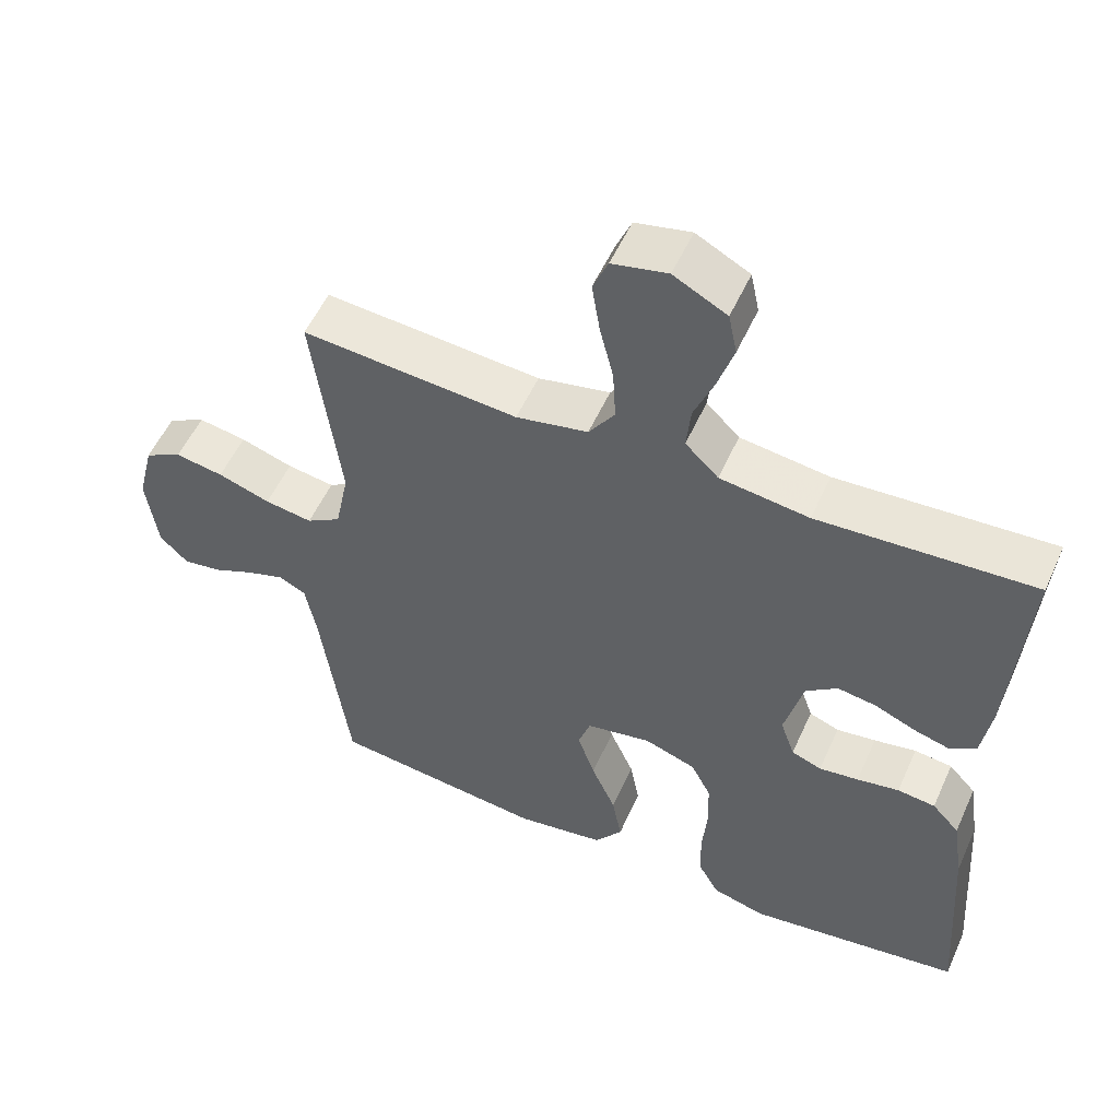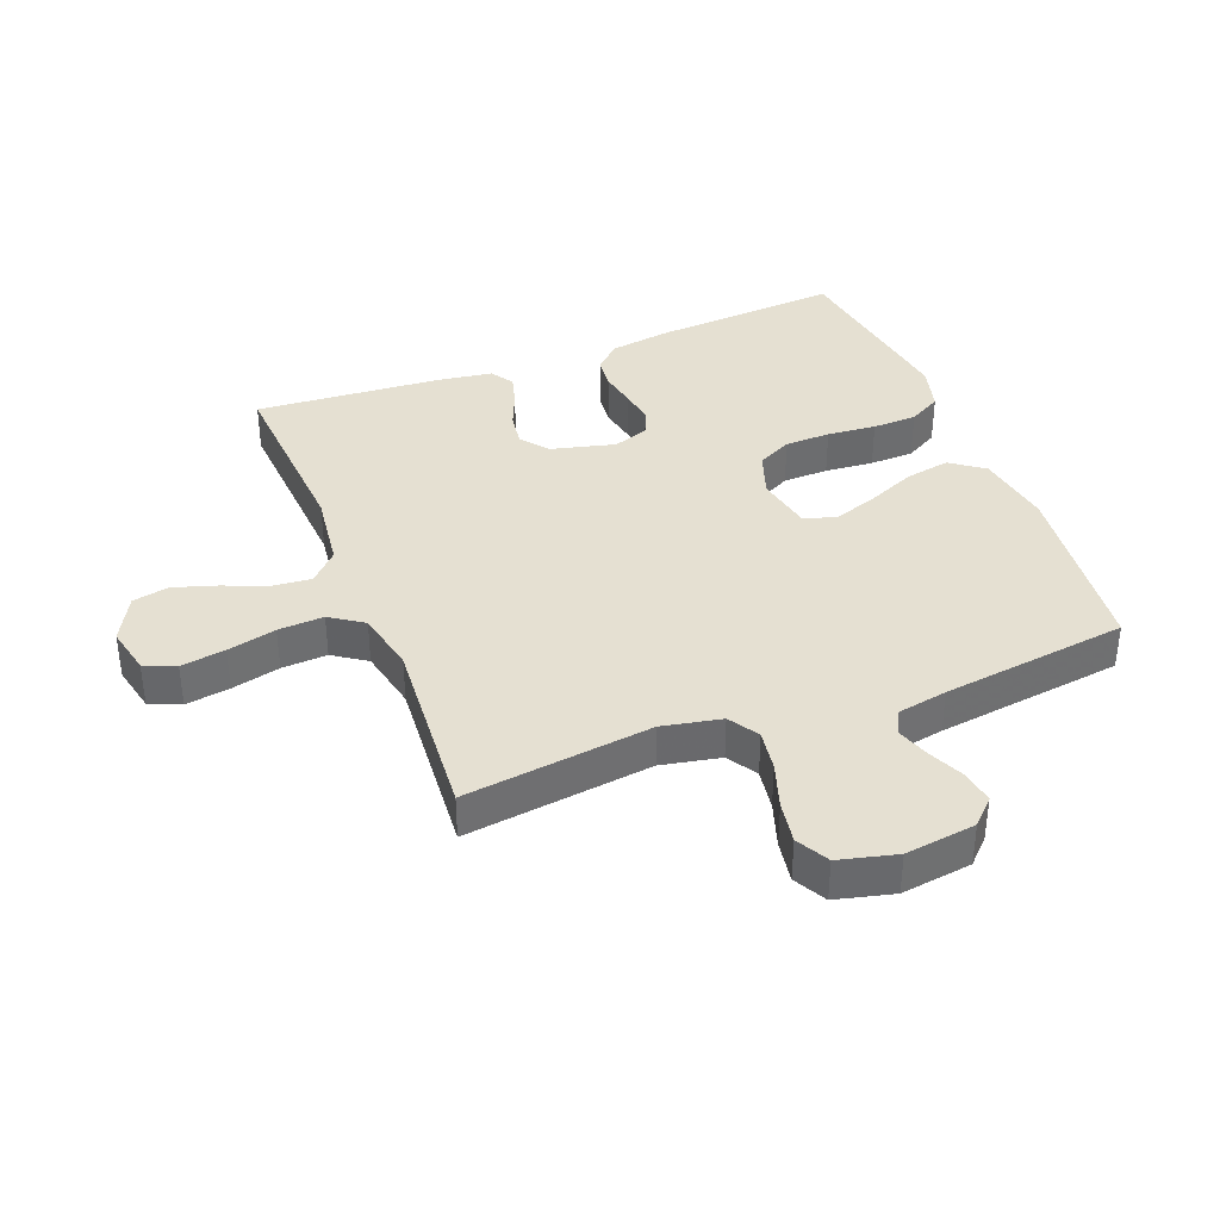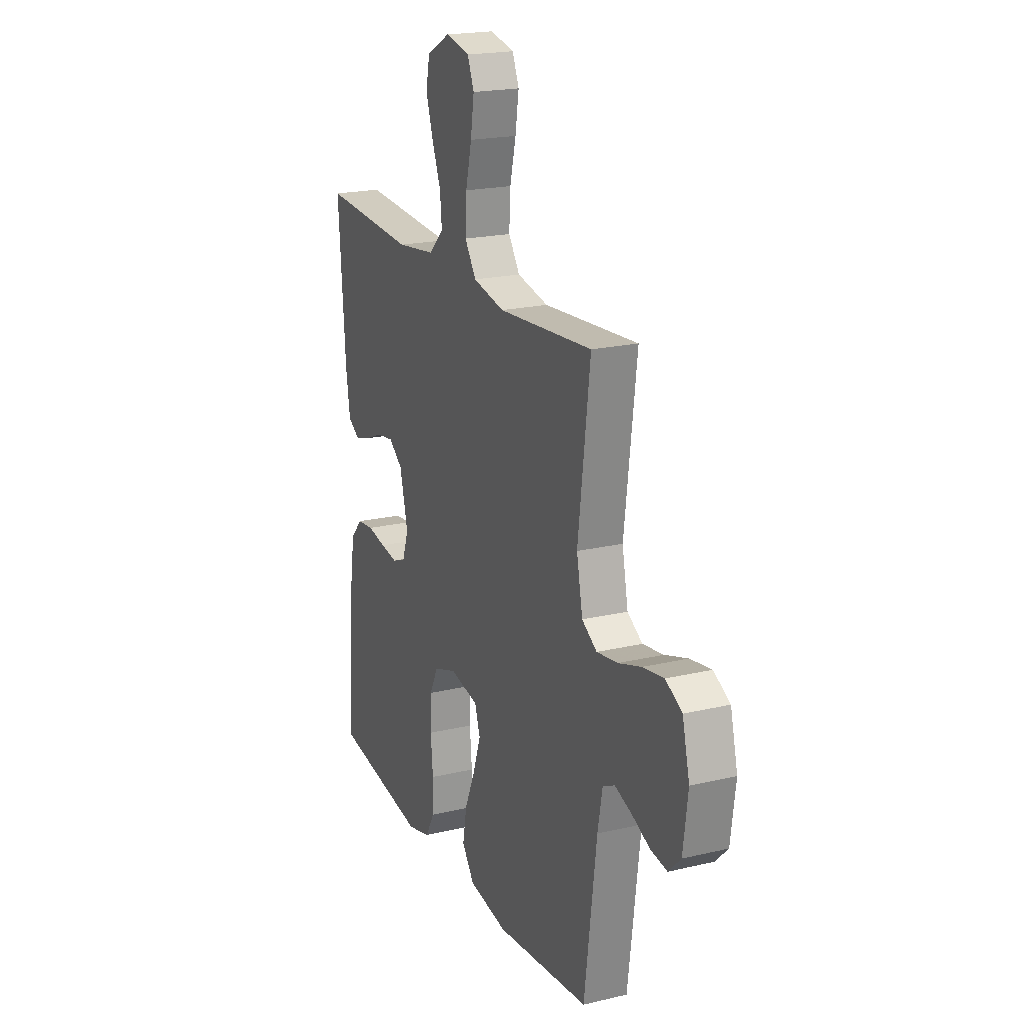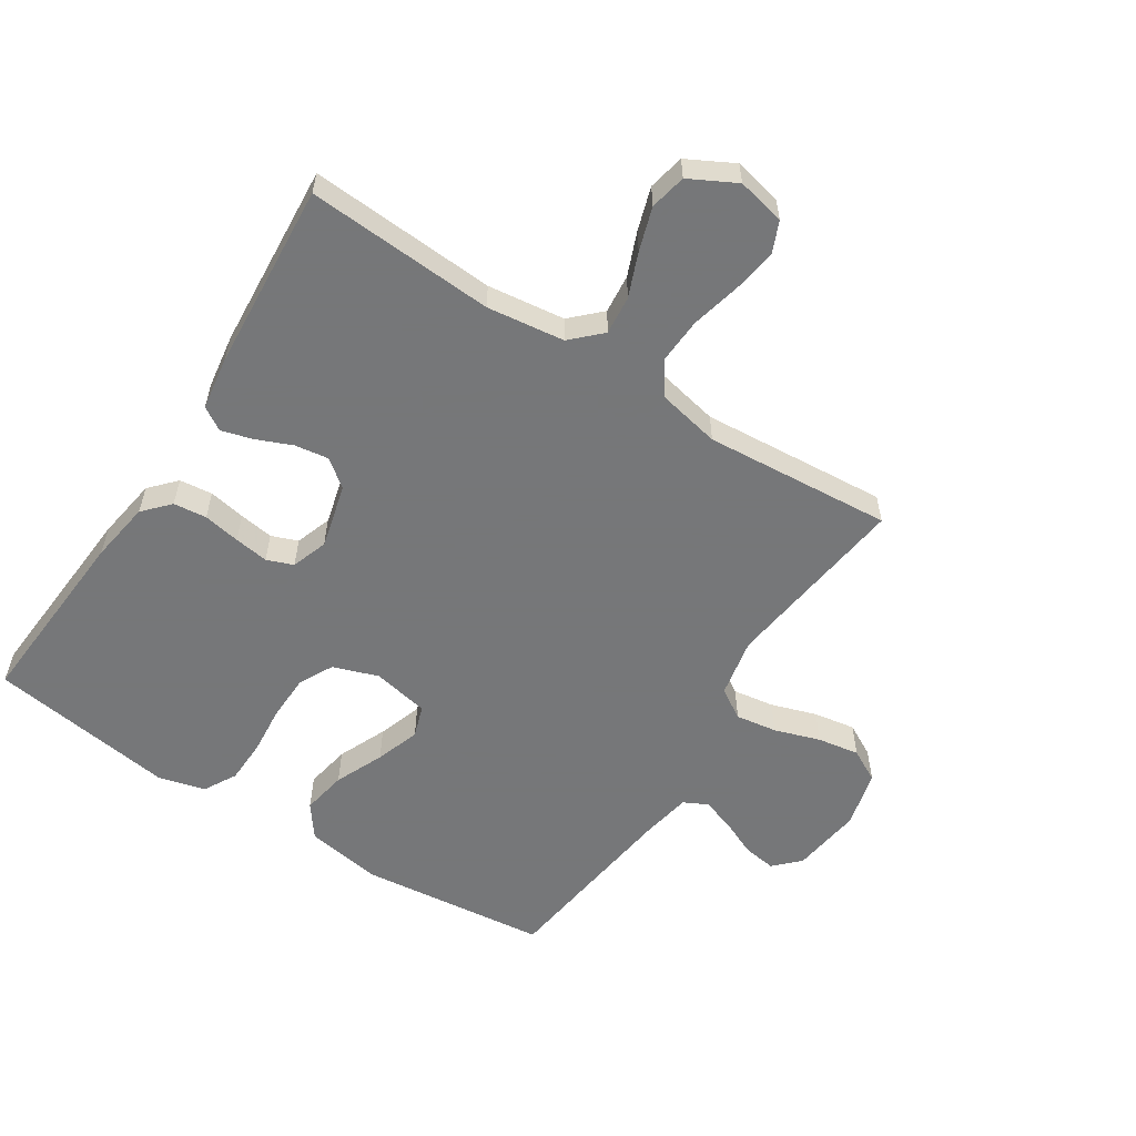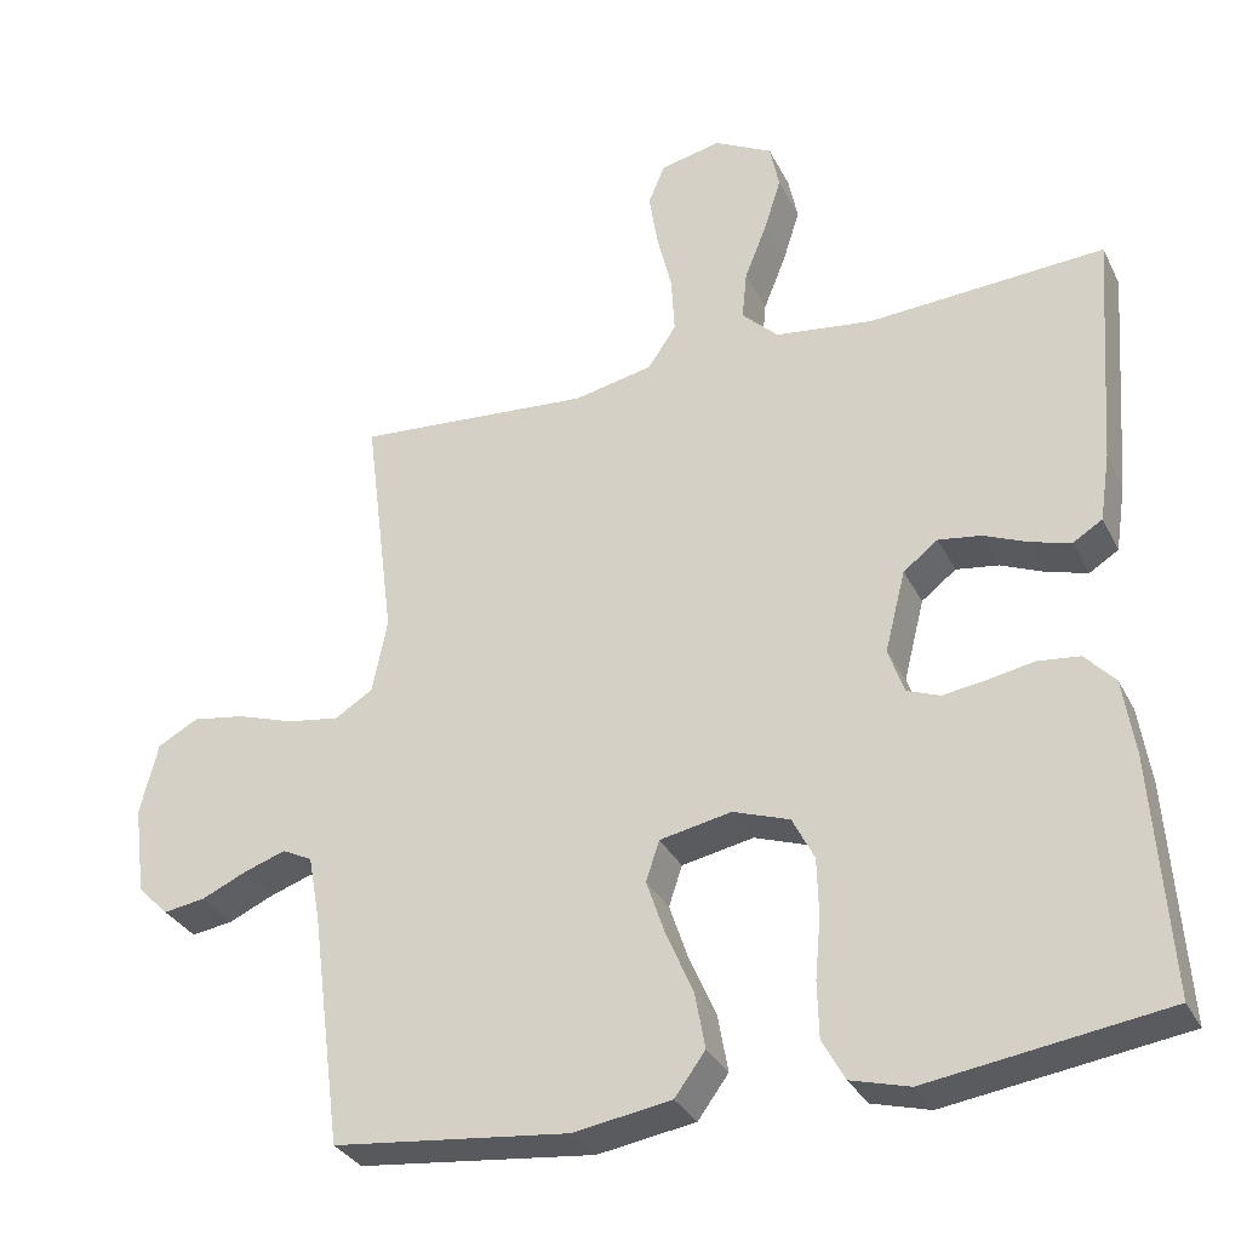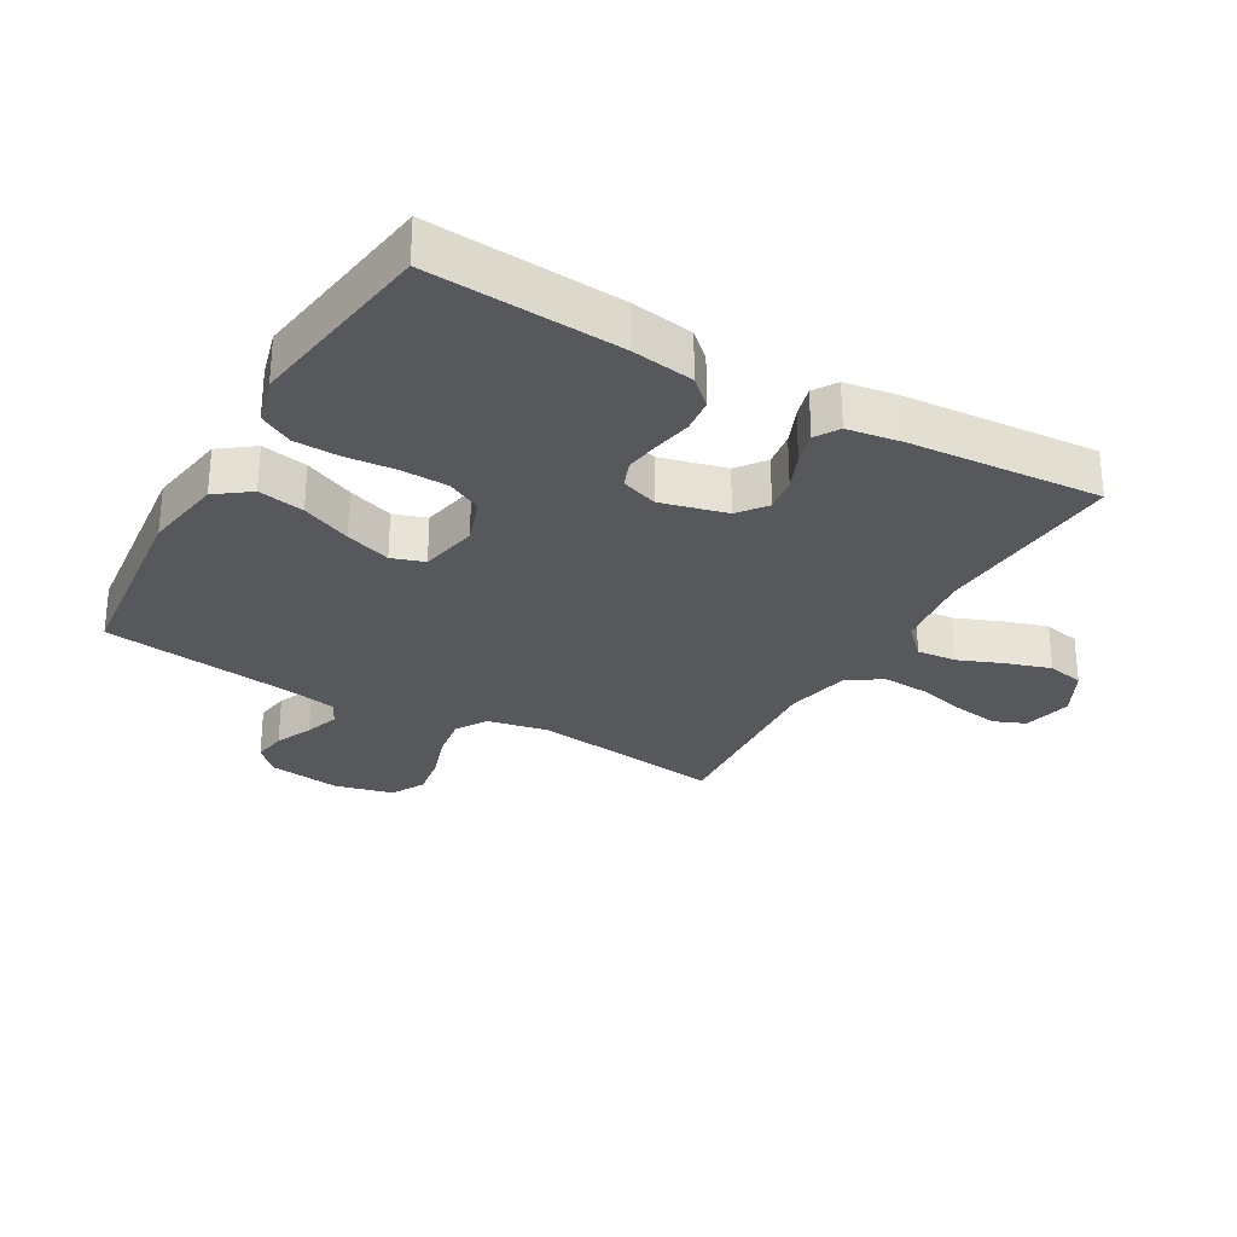
<metadata>
{"format":"obj","ext":"obj","renderer":"f3d","projection":"perspective","resolution":1024,"background":"white","views":[{"elev":54.3,"azim":-156.0,"up":"+Z"},{"elev":37.6,"azim":68.7,"up":"+Y"},{"elev":20.3,"azim":66.6,"up":"+Z"},{"elev":-57.1,"azim":-32.8,"up":"+Y"},{"elev":-31.8,"azim":-156.8,"up":"+Z"},{"elev":-28.8,"azim":-119.9,"up":"+Y"}]}
</metadata>
<code>
v 0.5 0.07 0.5
v 0.462 0.07 0.2
v 0.481 0.07 0.105
v 0.529 0.07 0.075
v 0.595 0.07 0.085
v 0.668 0.07 0.109
v 0.735 0.07 0.12
v 0.787 0.07 0.092
v 0.81 0.07 0
v 0.795 0.07 -0.113
v 0.756 0.07 -0.152
v 0.703 0.07 -0.144
v 0.645 0.07 -0.118
v 0.592 0.07 -0.1
v 0.554 0.07 -0.119
v 0.539 0.07 -0.2
v 0.5 0.07 -0.5
v 0.2 0.07 -0.533
v 0.076 0.07 -0.513
v 0.037 0.07 -0.46
v 0.05 0.07 -0.388
v 0.084 0.07 -0.31
v 0.108 0.07 -0.239
v 0.091 0.07 -0.188
v 0 0.07 -0.17
v -0.072 0.07 -0.195
v -0.1 0.07 -0.25
v -0.102 0.07 -0.323
v -0.095 0.07 -0.401
v -0.097 0.07 -0.472
v -0.126 0.07 -0.524
v -0.2 0.07 -0.544
v -0.5 0.07 -0.5
v -0.479 0.07 -0.2
v -0.464 0.07 -0.102
v -0.426 0.07 -0.061
v -0.373 0.07 -0.055
v -0.314 0.07 -0.066
v -0.259 0.07 -0.074
v -0.217 0.07 -0.058
v -0.197 0.07 0
v -0.223 0.07 0.103
v -0.267 0.07 0.137
v -0.321 0.07 0.129
v -0.378 0.07 0.105
v -0.428 0.07 0.091
v -0.465 0.07 0.114
v -0.478 0.07 0.2
v -0.5 0.07 0.5
v -0.2 0.07 0.481
v -0.076 0.07 0.497
v -0.03 0.07 0.542
v -0.036 0.07 0.604
v -0.064 0.07 0.674
v -0.086 0.07 0.743
v -0.074 0.07 0.801
v 0 0.07 0.84
v 0.077 0.07 0.823
v 0.098 0.07 0.773
v 0.087 0.07 0.702
v 0.068 0.07 0.624
v 0.064 0.07 0.551
v 0.1 0.07 0.498
v 0.2 0.07 0.477
v 0.5 0 0.5
v 0.462 0 0.2
v 0.481 0 0.105
v 0.529 0 0.075
v 0.595 0 0.085
v 0.668 0 0.109
v 0.735 0 0.12
v 0.787 0 0.092
v 0.81 0 0
v 0.795 0 -0.113
v 0.756 0 -0.152
v 0.703 0 -0.144
v 0.645 0 -0.118
v 0.592 0 -0.1
v 0.554 0 -0.119
v 0.539 0 -0.2
v 0.5 0 -0.5
v 0.2 0 -0.533
v 0.076 0 -0.513
v 0.037 0 -0.46
v 0.05 0 -0.388
v 0.084 0 -0.31
v 0.108 0 -0.239
v 0.091 0 -0.188
v 0 0 -0.17
v -0.072 0 -0.195
v -0.1 0 -0.25
v -0.102 0 -0.323
v -0.095 0 -0.401
v -0.097 0 -0.472
v -0.126 0 -0.524
v -0.2 0 -0.544
v -0.5 0 -0.5
v -0.479 0 -0.2
v -0.464 0 -0.102
v -0.426 0 -0.061
v -0.373 0 -0.055
v -0.314 0 -0.066
v -0.259 0 -0.074
v -0.217 0 -0.058
v -0.197 0 0
v -0.223 0 0.103
v -0.267 0 0.137
v -0.321 0 0.129
v -0.378 0 0.105
v -0.428 0 0.091
v -0.465 0 0.114
v -0.478 0 0.2
v -0.5 0 0.5
v -0.2 0 0.481
v -0.076 0 0.497
v -0.03 0 0.542
v -0.036 0 0.604
v -0.064 0 0.674
v -0.086 0 0.743
v -0.074 0 0.801
v 0 0 0.84
v 0.077 0 0.823
v 0.098 0 0.773
v 0.087 0 0.702
v 0.068 0 0.624
v 0.064 0 0.551
v 0.1 0 0.498
v 0.2 0 0.477
f 58 59 60 61
f 58 61 62
f 57 58 62
f 56 57 62
f 53 54 55 56
f 53 56 62
f 52 53 62 63
f 47 48 49 50
f 47 50 51
f 44 45 46 47
f 43 44 47 51
f 42 43 51 52
f 35 36 37 38
f 35 38 39
f 34 35 39
f 33 34 39 40
f 31 32 33 40
f 28 29 30 31
f 27 28 31 40
f 19 20 21 22
f 19 22 23
f 16 17 18 19
f 15 16 19 23
f 14 15 23 24
f 10 11 12 13
f 10 13 14
f 9 10 14
f 5 6 7 8
f 4 5 8 9
f 64 1 2
f 63 64 2 3
f 41 42 52 63
f 26 27 40 41
f 25 26 41 63
f 24 25 63 3
f 4 9 14 24
f 3 4 24
f 125 124 123 122
f 126 125 122
f 126 122 121
f 126 121 120
f 120 119 118 117
f 126 120 117
f 127 126 117 116
f 114 113 112 111
f 115 114 111
f 111 110 109 108
f 115 111 108 107
f 116 115 107 106
f 102 101 100 99
f 103 102 99
f 103 99 98
f 104 103 98 97
f 104 97 96 95
f 95 94 93 92
f 104 95 92 91
f 86 85 84 83
f 87 86 83
f 83 82 81 80
f 87 83 80 79
f 88 87 79 78
f 77 76 75 74
f 78 77 74
f 78 74 73
f 72 71 70 69
f 73 72 69 68
f 66 65 128
f 67 66 128 127
f 127 116 106 105
f 105 104 91 90
f 127 105 90 89
f 67 127 89 88
f 88 78 73 68
f 88 68 67
f 1 65 66 2
f 2 66 67 3
f 3 67 68 4
f 4 68 69 5
f 5 69 70 6
f 6 70 71 7
f 7 71 72 8
f 8 72 73 9
f 9 73 74 10
f 10 74 75 11
f 11 75 76 12
f 12 76 77 13
f 13 77 78 14
f 14 78 79 15
f 15 79 80 16
f 16 80 81 17
f 17 81 82 18
f 18 82 83 19
f 19 83 84 20
f 20 84 85 21
f 21 85 86 22
f 22 86 87 23
f 23 87 88 24
f 24 88 89 25
f 25 89 90 26
f 26 90 91 27
f 27 91 92 28
f 28 92 93 29
f 29 93 94 30
f 30 94 95 31
f 31 95 96 32
f 32 96 97 33
f 33 97 98 34
f 34 98 99 35
f 35 99 100 36
f 36 100 101 37
f 37 101 102 38
f 38 102 103 39
f 39 103 104 40
f 40 104 105 41
f 41 105 106 42
f 42 106 107 43
f 43 107 108 44
f 44 108 109 45
f 45 109 110 46
f 46 110 111 47
f 47 111 112 48
f 48 112 113 49
f 49 113 114 50
f 50 114 115 51
f 51 115 116 52
f 52 116 117 53
f 53 117 118 54
f 54 118 119 55
f 55 119 120 56
f 56 120 121 57
f 57 121 122 58
f 58 122 123 59
f 59 123 124 60
f 60 124 125 61
f 61 125 126 62
f 62 126 127 63
f 63 127 128 64
f 64 128 65 1

</code>
